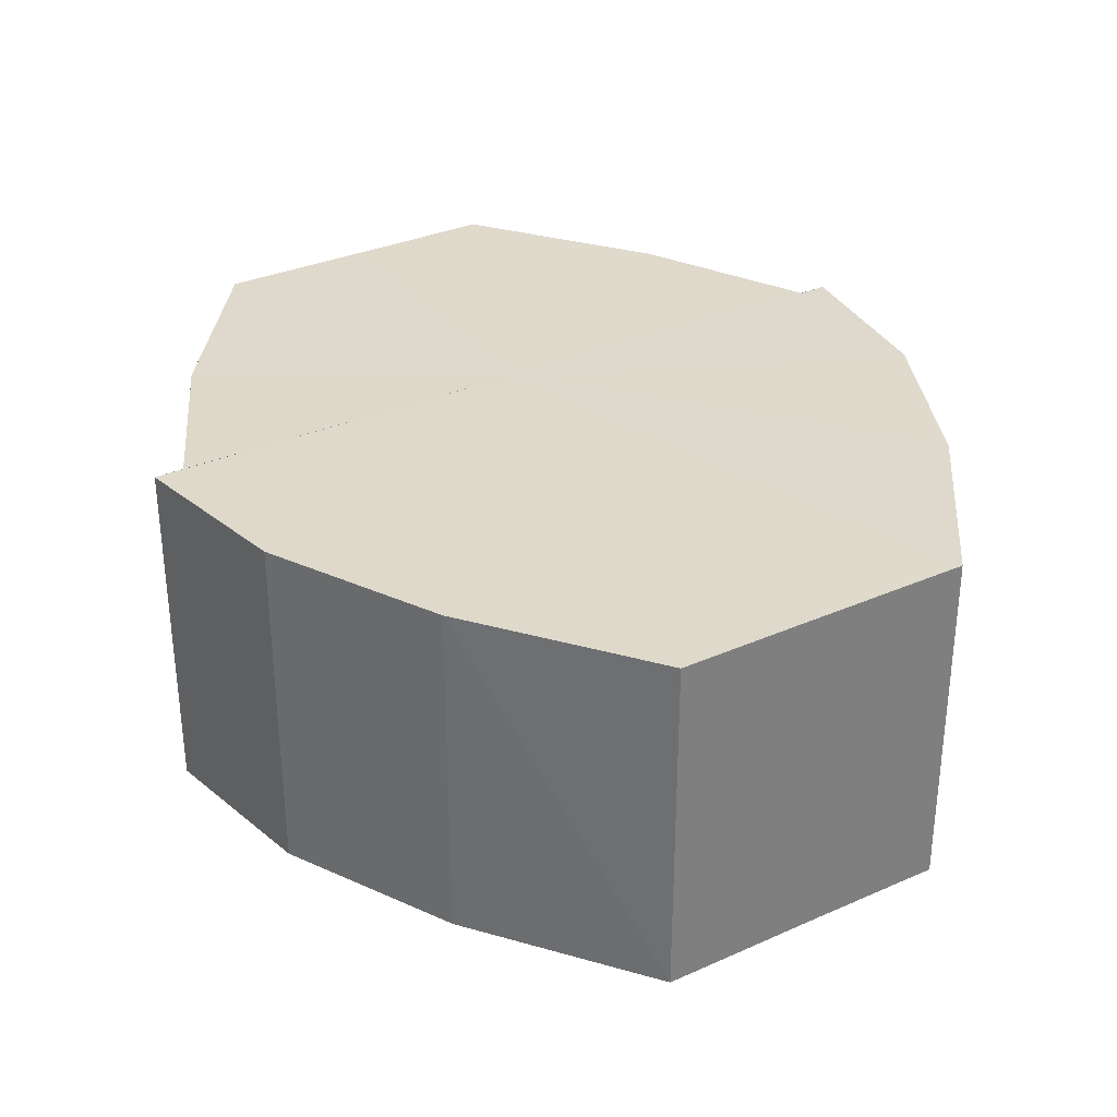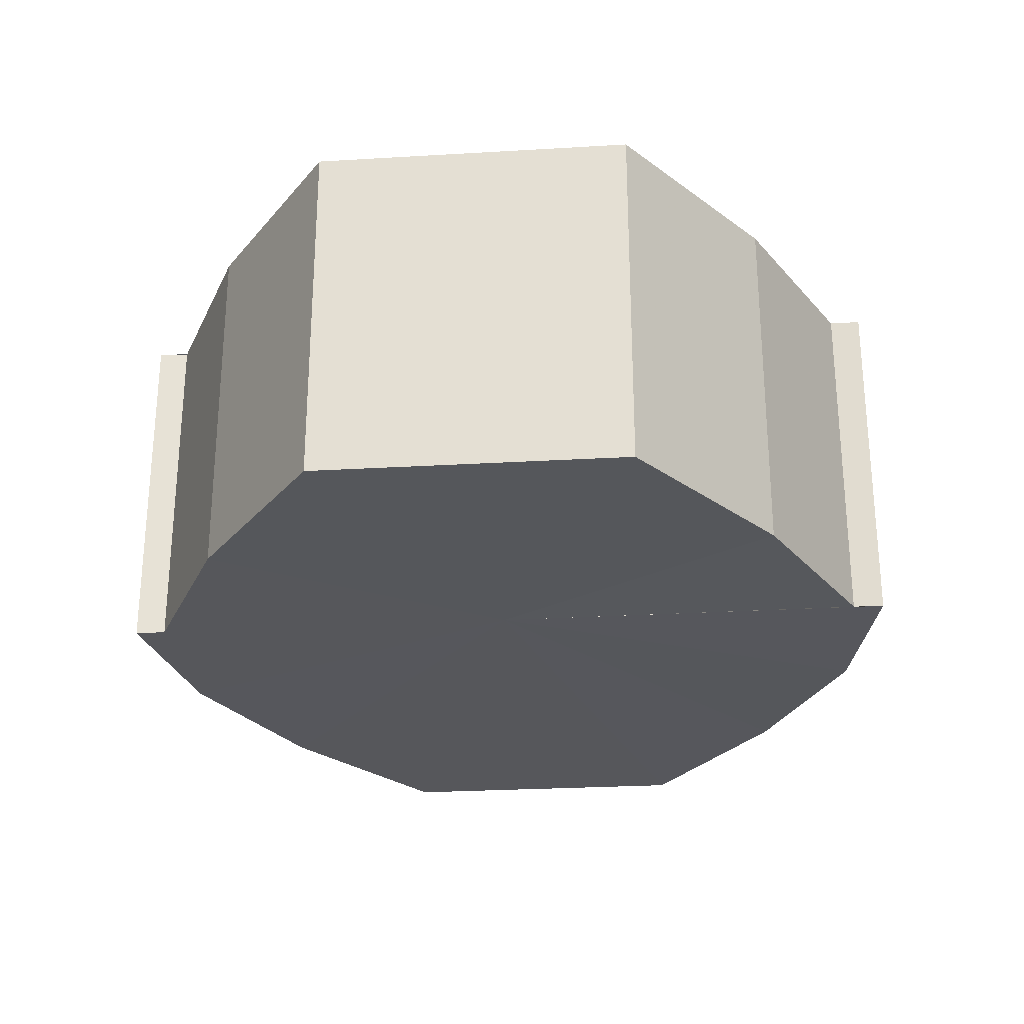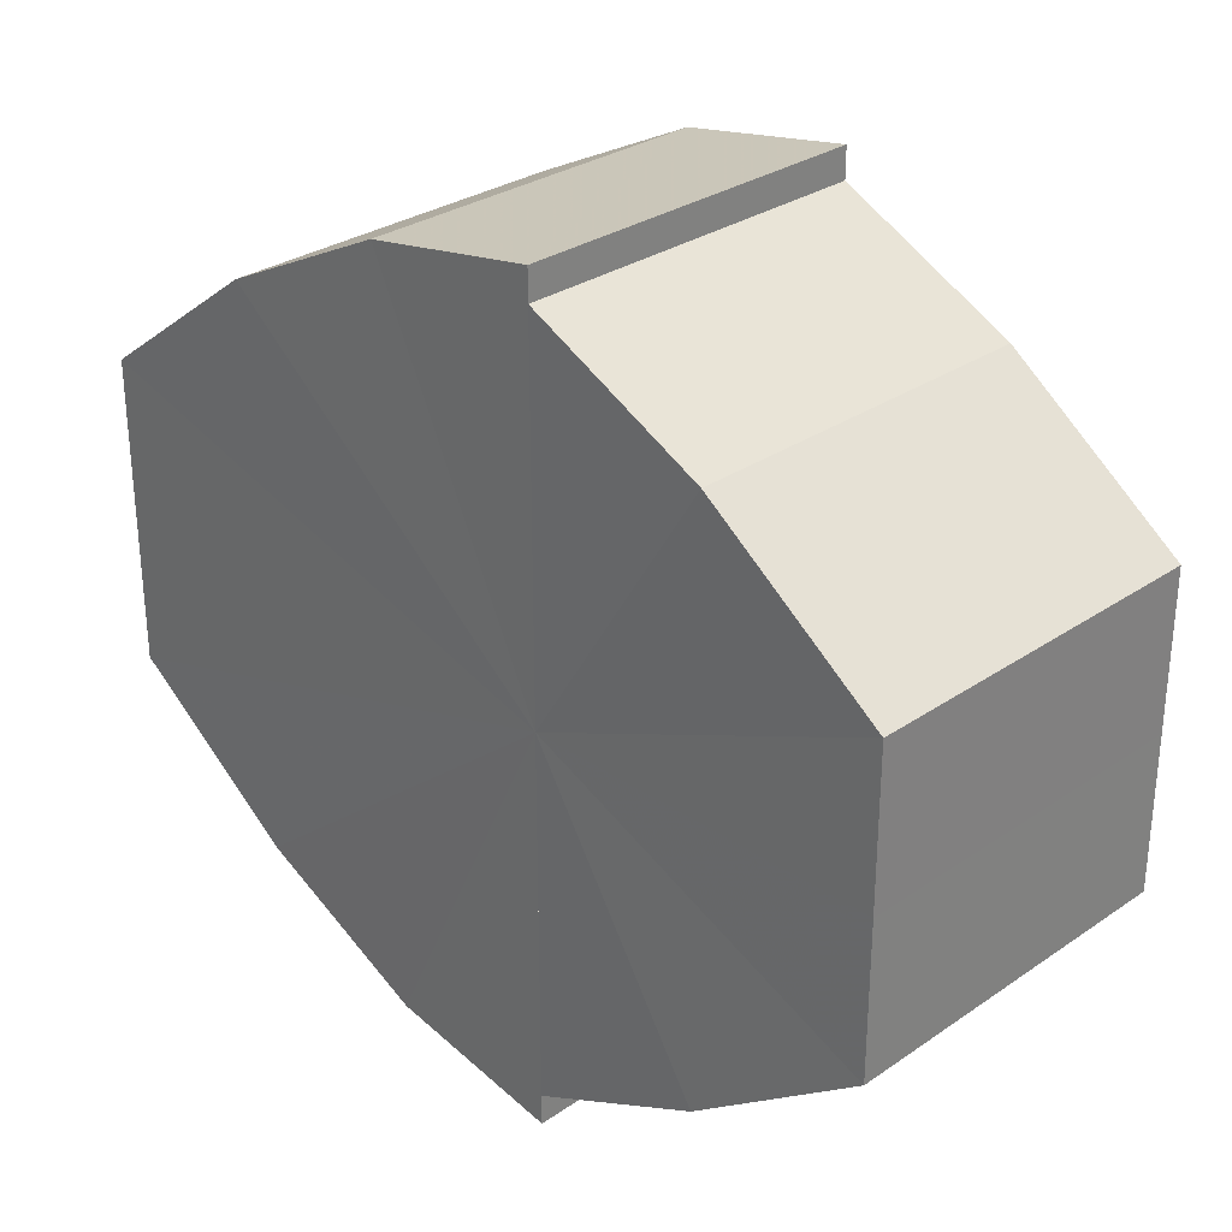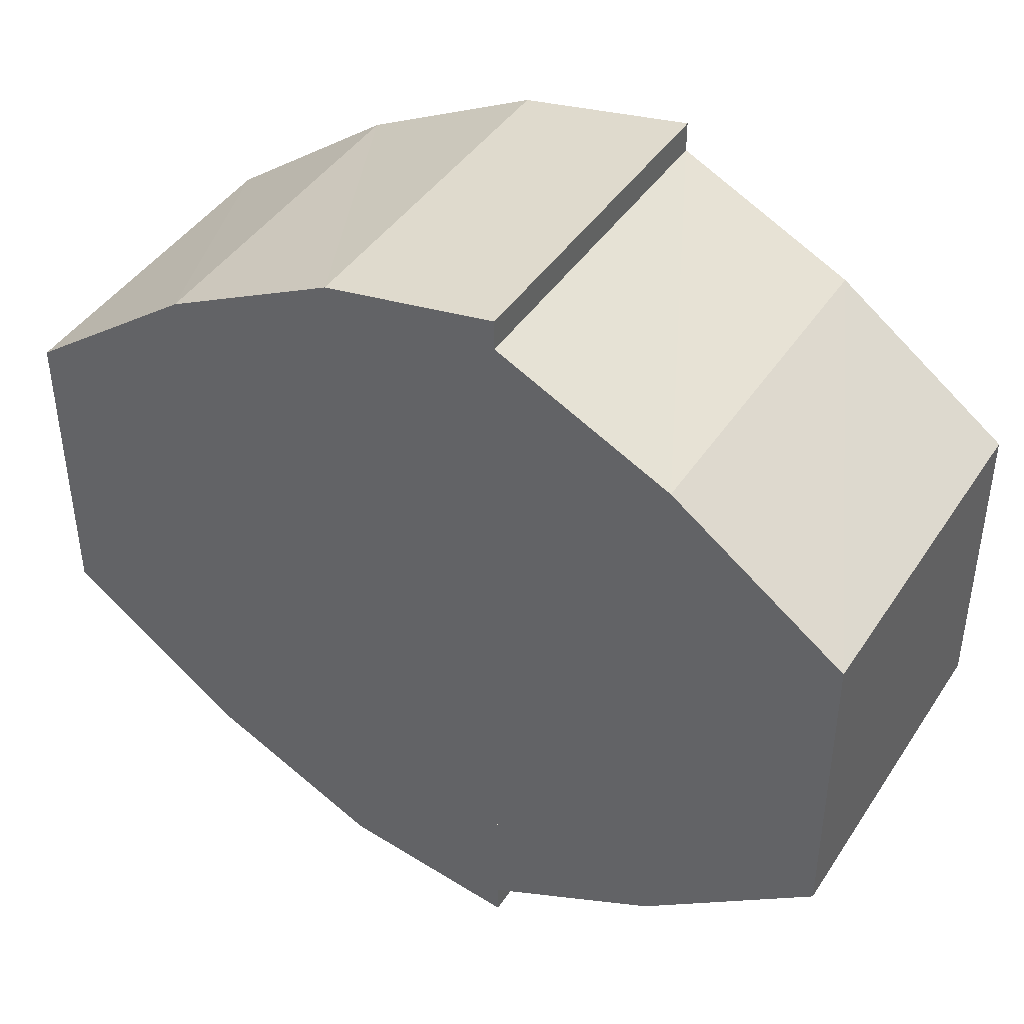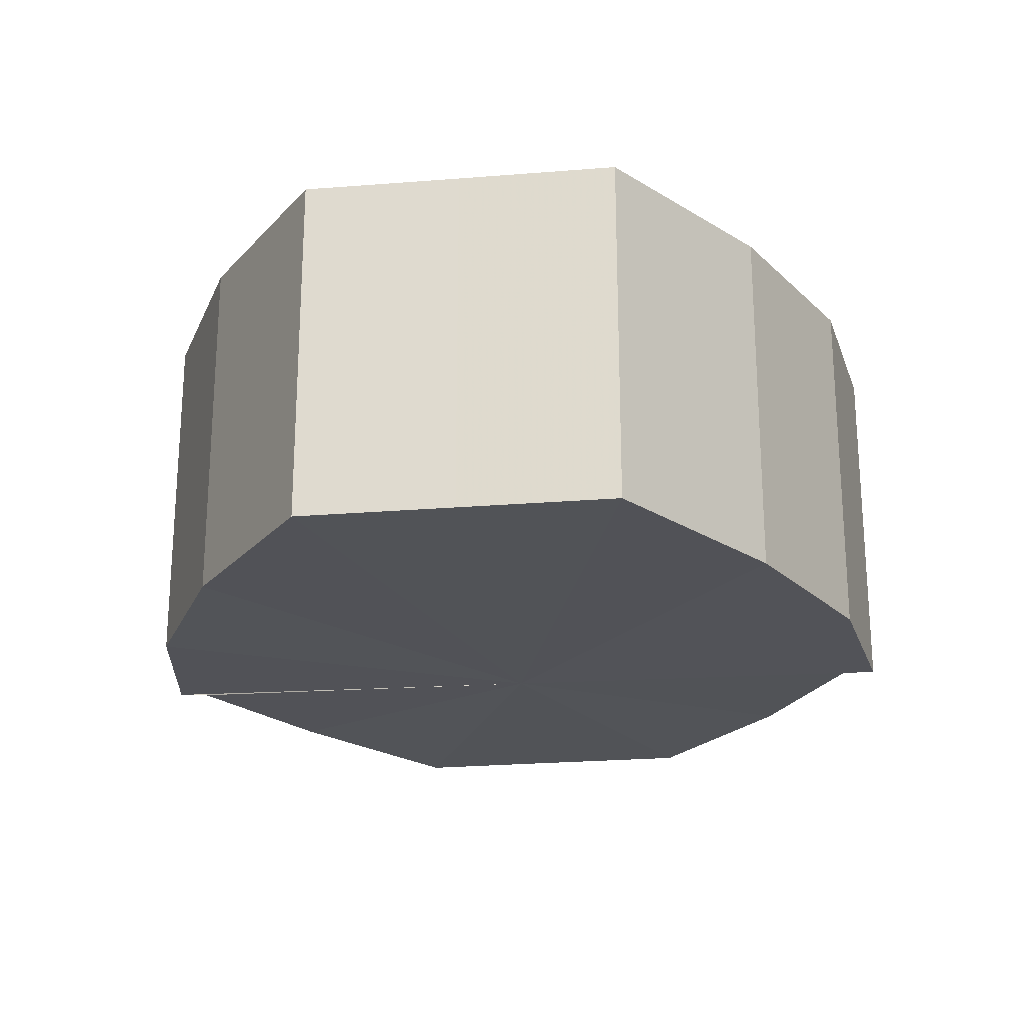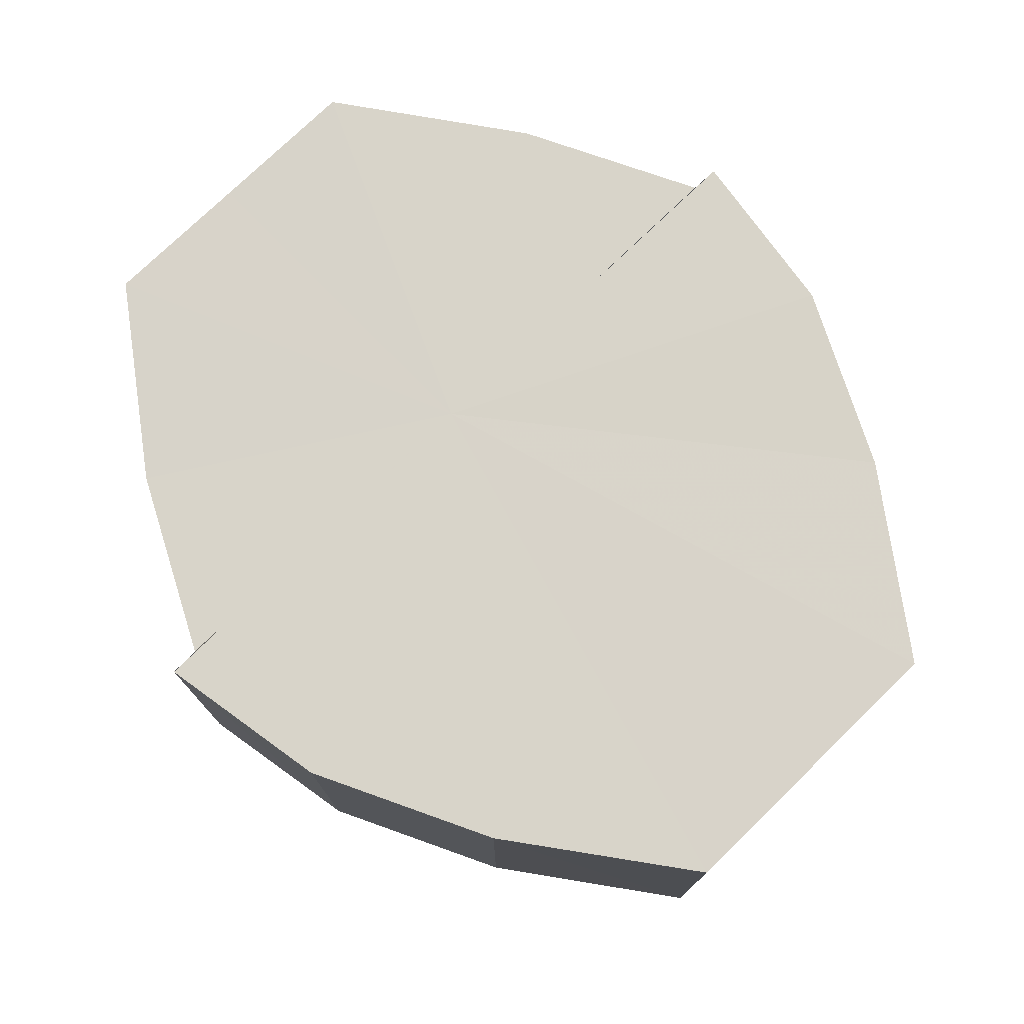
<metadata>
{"format":"obj","ext":"obj","renderer":"f3d","projection":"perspective","resolution":1024,"background":"white","views":[{"elev":32.2,"azim":58.2,"up":"+Y"},{"elev":-27.2,"azim":-84.8,"up":"+Y"},{"elev":29.8,"azim":-134.8,"up":"+Z"},{"elev":42.5,"azim":-149.6,"up":"+Z"},{"elev":-22.2,"azim":96.8,"up":"+Y"},{"elev":75.6,"azim":45.7,"up":"+Y"}]}
</metadata>
<code>
o 21405
v 2223 1867 9.017
v 2223 1867 9.008
v 2223 1867 9.017
v 2223 1867 9.001
v 2223 1867 9.008
v 2223 1867 8.996
v 2223 1867 9.001
v 2223 1867 9.025
v 2223 1867 9.025
v 2223 1867 9.033
v 2223 1867 9.033
v 2223 1867 9.038
v 2223 1867 9.038
v 2223 1867 9.039
v 2223 1867 9.038
v 2223 1867 9.039
v 2223 1867 9.039
v 2223 1867 9.017
v 2223 1867 9.008
v 2223 1867 9.008
v 2223 1867 9.001
v 2223 1867 9.001
v 2223 1867 9.025
v 2223 1867 9.017
v 2223 1867 9.033
v 2223 1867 9.025
v 2223 1867 9.038
v 2223 1867 9.033
v 2223 1867 8.996
v 2223 1867 8.996
v 2223 1867 8.994
v 2223 1867 8.996
v 2223 1867 8.994
v 2223 1867 8.994
v 2223 1867 9.017
v 2223 1867 8.996
v 2223 1867 9.001
v 2223 1867 9.008
v 2223 1867 9.017
v 2223 1867 9.025
v 2223 1867 9.033
v 2223 1867 9.038
v 2223 1867 9.039
v 2223 1867 9.038
v 2223 1867 9.039
v 2223 1867 9.033
v 2223 1867 9.038
v 2223 1867 9.025
v 2223 1867 9.033
v 2223 1867 9.017
v 2223 1867 9.025
v 2223 1867 9.008
v 2223 1867 9.017
v 2223 1867 9.001
v 2223 1867 9.008
v 2223 1867 8.996
v 2223 1867 9.001
v 2223 1867 8.994
v 2223 1867 8.996
v 2223 1867 8.994
v 2223 1867 8.996
v 2223 1867 9.001
v 2223 1867 8.996
v 2223 1867 9.008
v 2223 1867 9.001
v 2223 1867 9.017
v 2223 1867 9.008
v 2223 1867 9.025
v 2223 1867 9.017
v 2223 1867 9.033
v 2223 1867 9.025
v 2223 1867 9.038
v 2223 1867 9.033
v 2223 1867 9.039
v 2223 1867 9.038
v 2223 1867 9.008
v 2223 1867 9.017
v 2223 1867 9.001
v 2223 1867 8.996
v 2223 1867 9.025
v 2223 1867 9.033
v 2223 1867 9.038
v 2223 1867 9.017
v 2223 1867 9.017
v 2223 1867 9.008
v 2223 1867 9.025
v 2223 1867 9.001
v 2223 1867 8.996
v 2223 1867 9.033
v 2223 1867 9.038
v 2223 1867 9.038
v 2223 1867 9.039
v 2223 1867 9.033
v 2223 1867 9.025
v 2223 1867 9.017
v 2223 1867 9.008
v 2223 1867 9.001
v 2223 1867 8.996
f 1 2 3
f 2 4 5
f 4 6 7
f 8 1 9
f 10 8 11
f 12 10 13
f 14 15 13
f 16 15 17
f 18 19 20
f 20 21 22
f 23 24 18
f 25 26 23
f 27 28 25
f 22 29 30
f 29 31 32
f 32 33 34
f 35 36 33
f 35 37 36
f 35 38 37
f 35 39 38
f 35 40 39
f 35 41 40
f 35 42 41
f 35 43 42
f 44 43 45
f 46 47 44
f 48 49 46
f 50 51 48
f 52 53 50
f 54 55 52
f 56 57 54
f 58 59 56
f 60 61 58
f 61 62 63
f 62 64 65
f 64 66 67
f 66 68 69
f 68 70 71
f 70 72 73
f 72 74 75
f 35 76 77
f 35 78 76
f 35 79 78
f 35 77 80
f 35 80 81
f 35 81 82
f 83 84 85
f 83 86 84
f 83 85 87
f 83 87 88
f 83 89 86
f 83 90 89
f 83 91 92
f 83 93 91
f 83 94 93
f 83 95 94
f 83 96 95
f 83 97 96
f 83 98 97
f 83 34 98

</code>
